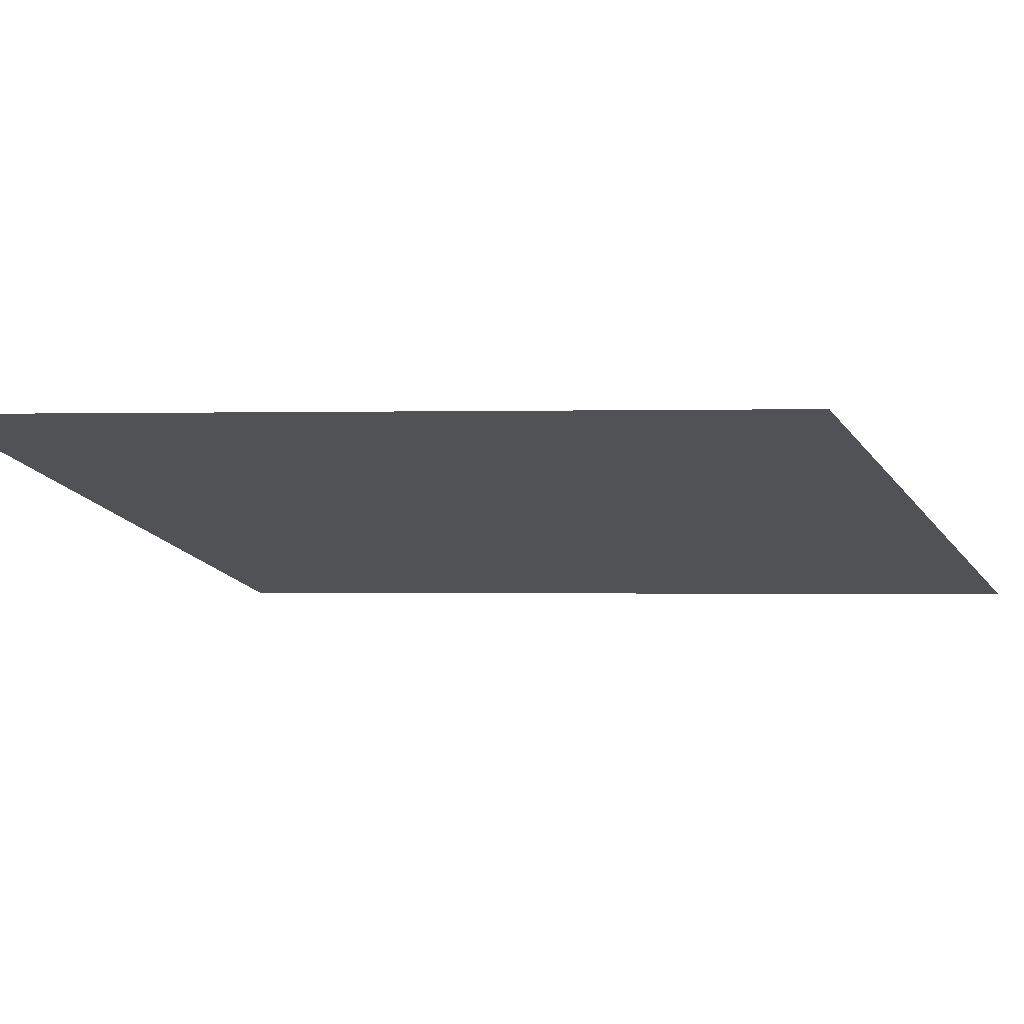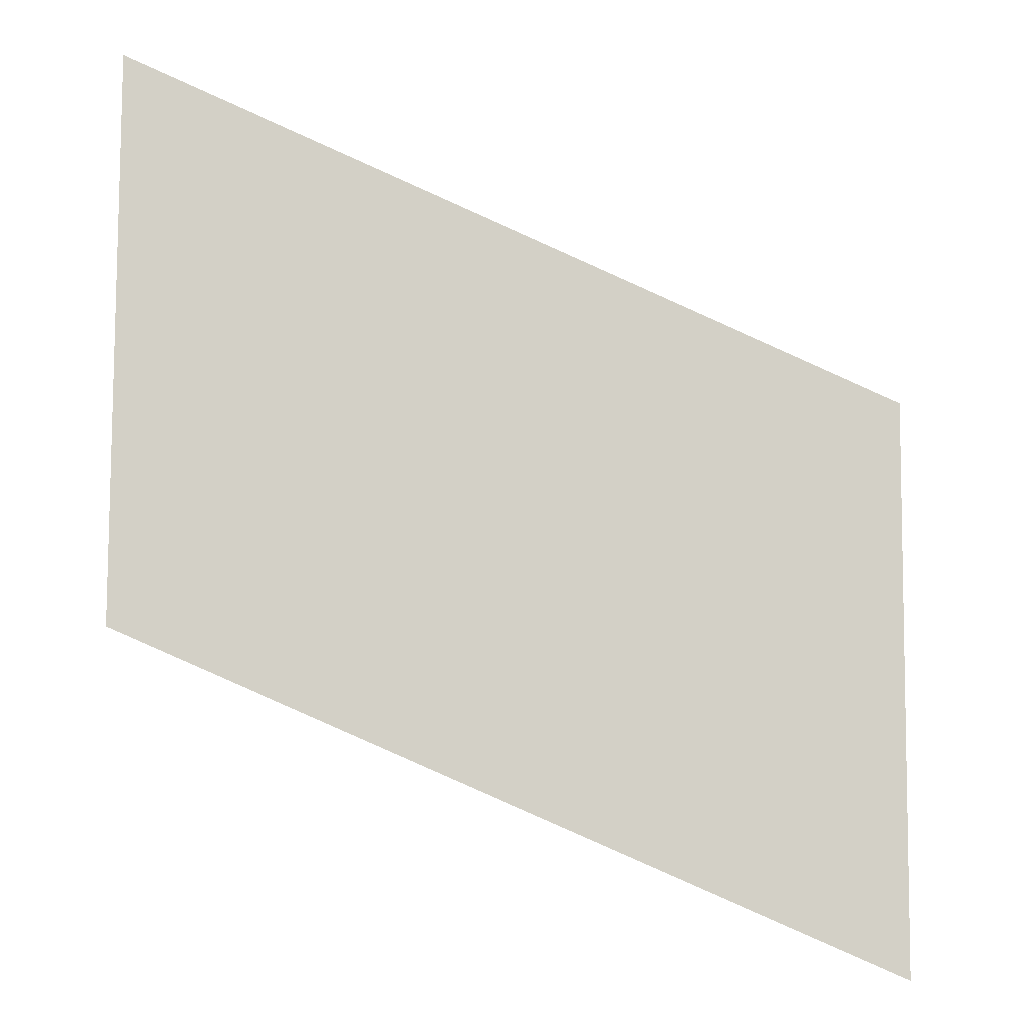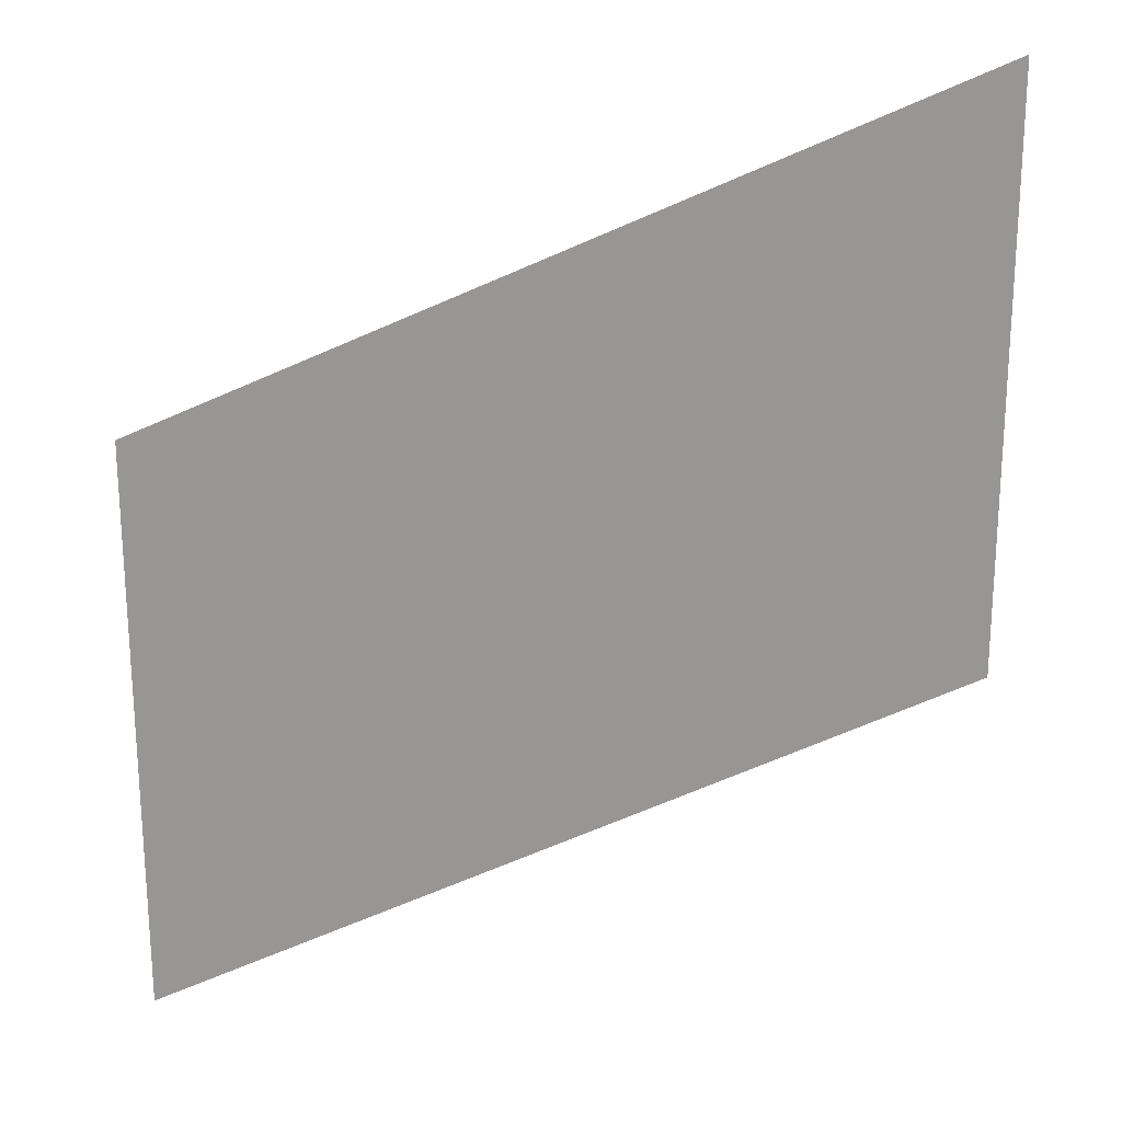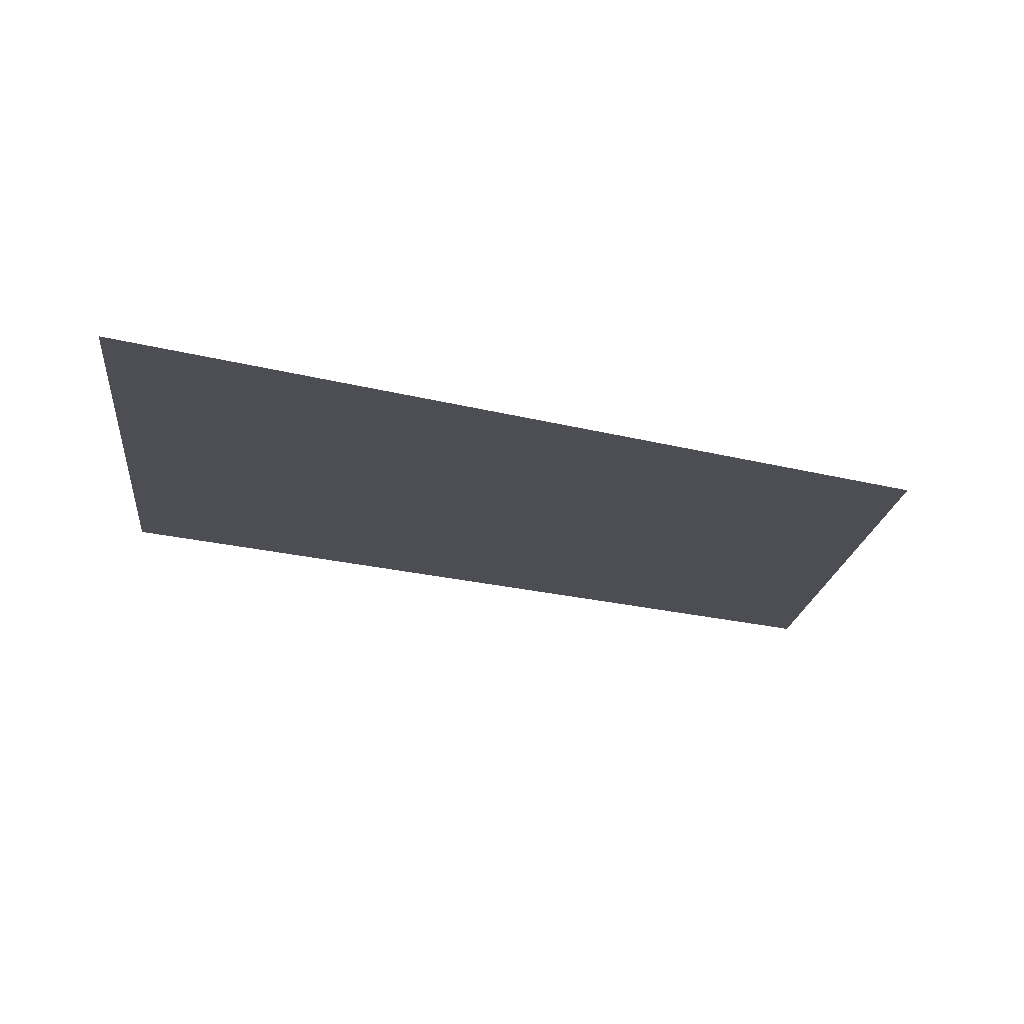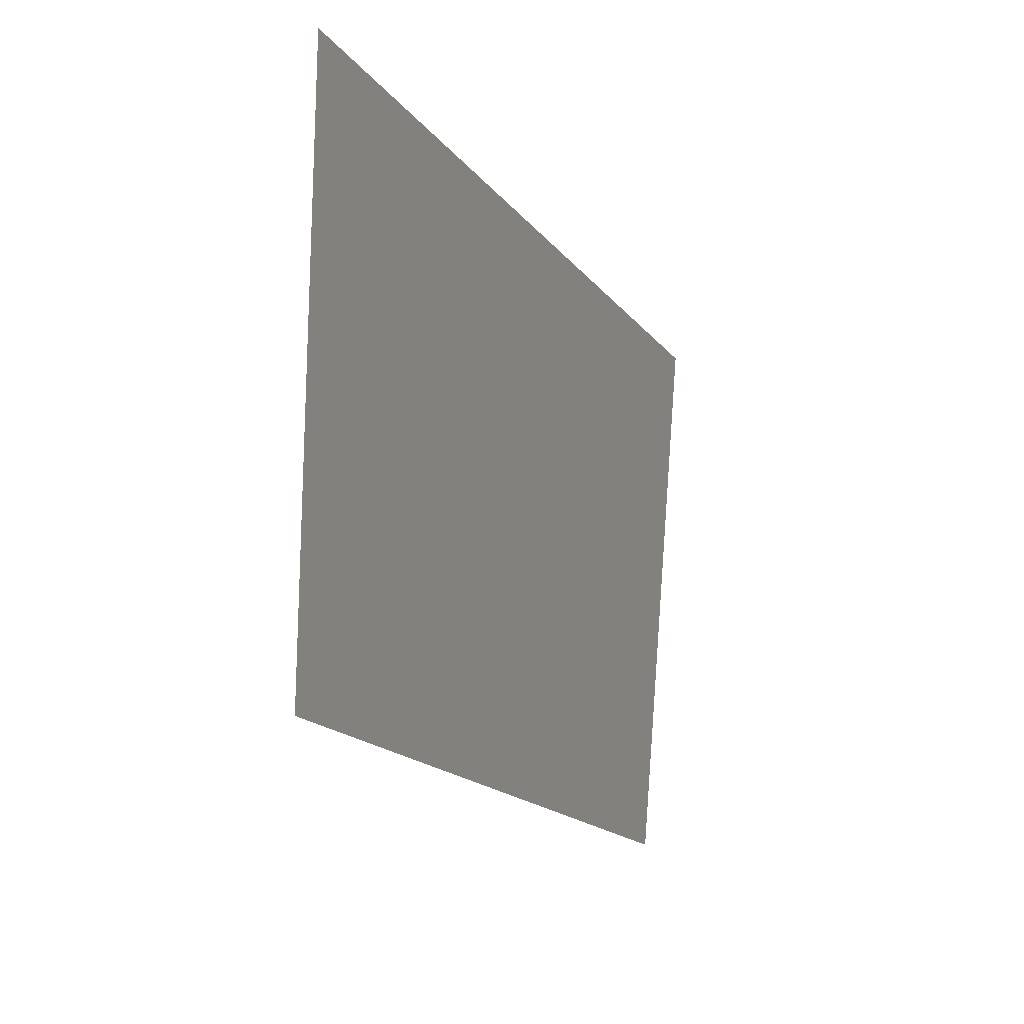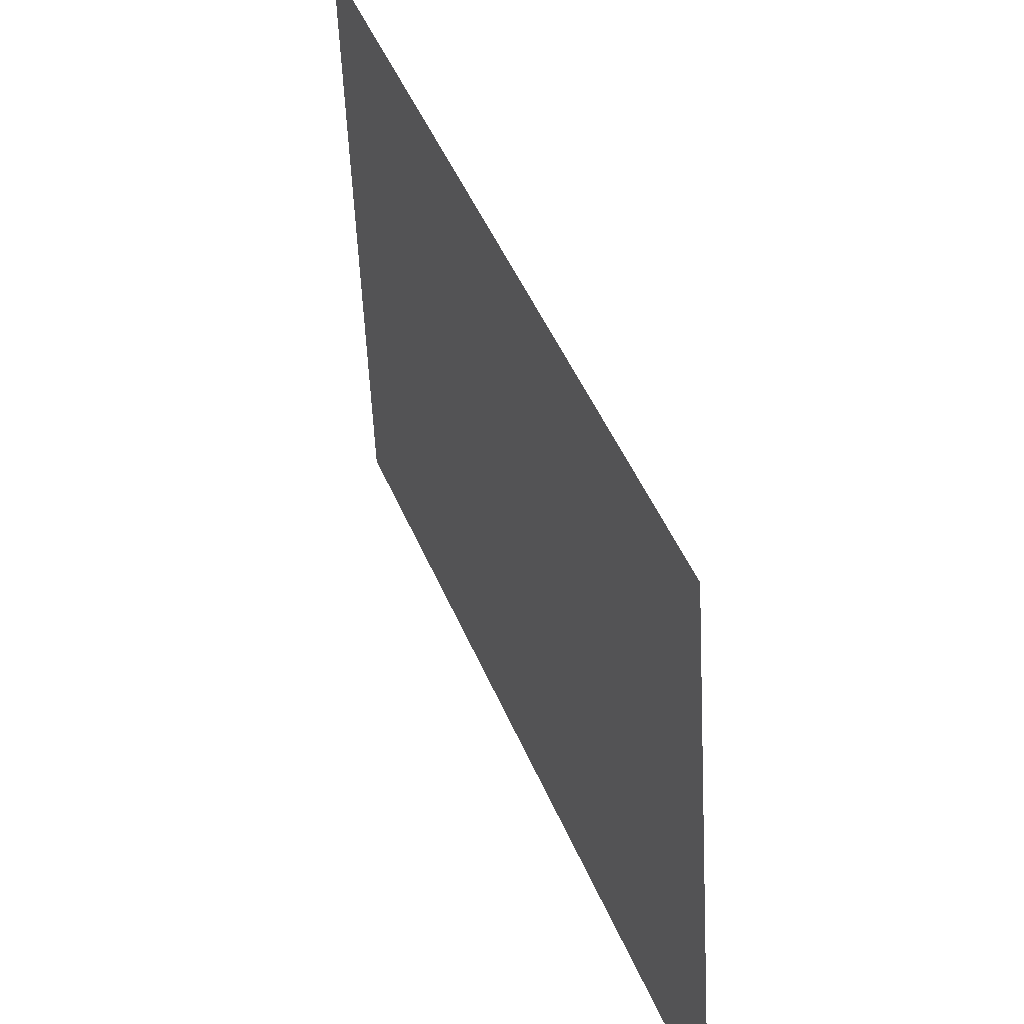
<metadata>
{"format":"obj","ext":"obj","renderer":"f3d","projection":"perspective","resolution":1024,"background":"white","views":[{"elev":-18.2,"azim":-152.8,"up":"+Y"},{"elev":-11.5,"azim":-5.4,"up":"+Z"},{"elev":25.3,"azim":178.9,"up":"+Z"},{"elev":-20.5,"azim":-5.5,"up":"+Y"},{"elev":9.3,"azim":-63.0,"up":"+Z"},{"elev":27.0,"azim":65.7,"up":"+Z"}]}
</metadata>
<code>
o mesh273/mesh273-geometry#mesh273-geometry
v -0.7421 0.04737 0.2234
v -0.7434 0.04729 0.225
v -0.7434 0.04734 0.224
v -0.7421 0.04732 0.2244
f 1 2 3
f 2 1 4
f 3 2 1
f 4 1 2

</code>
